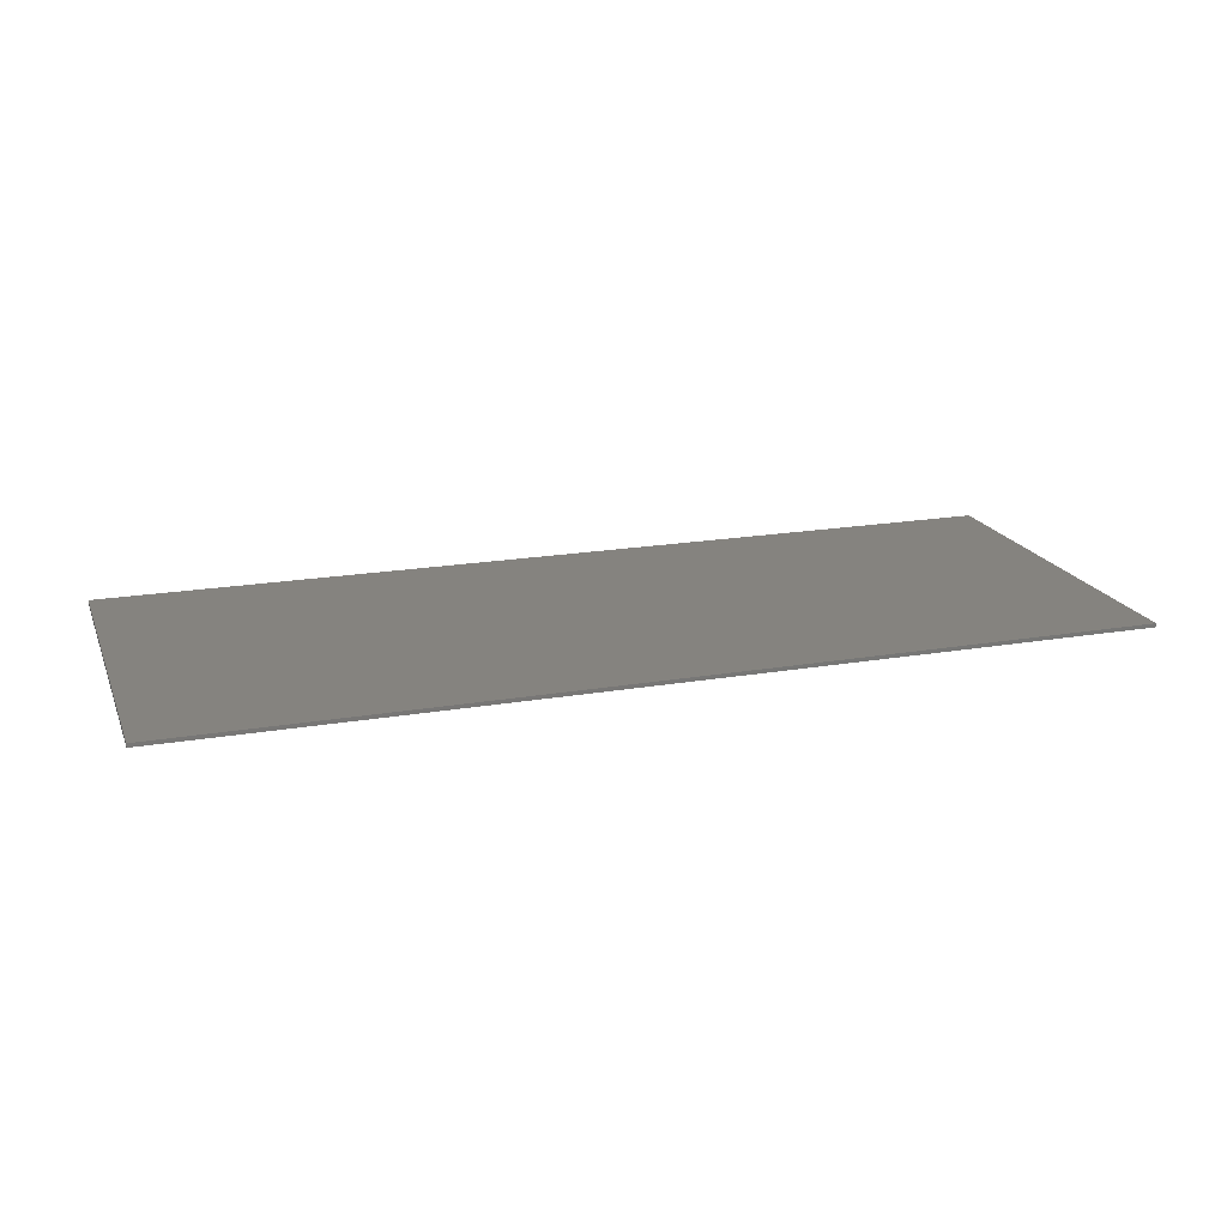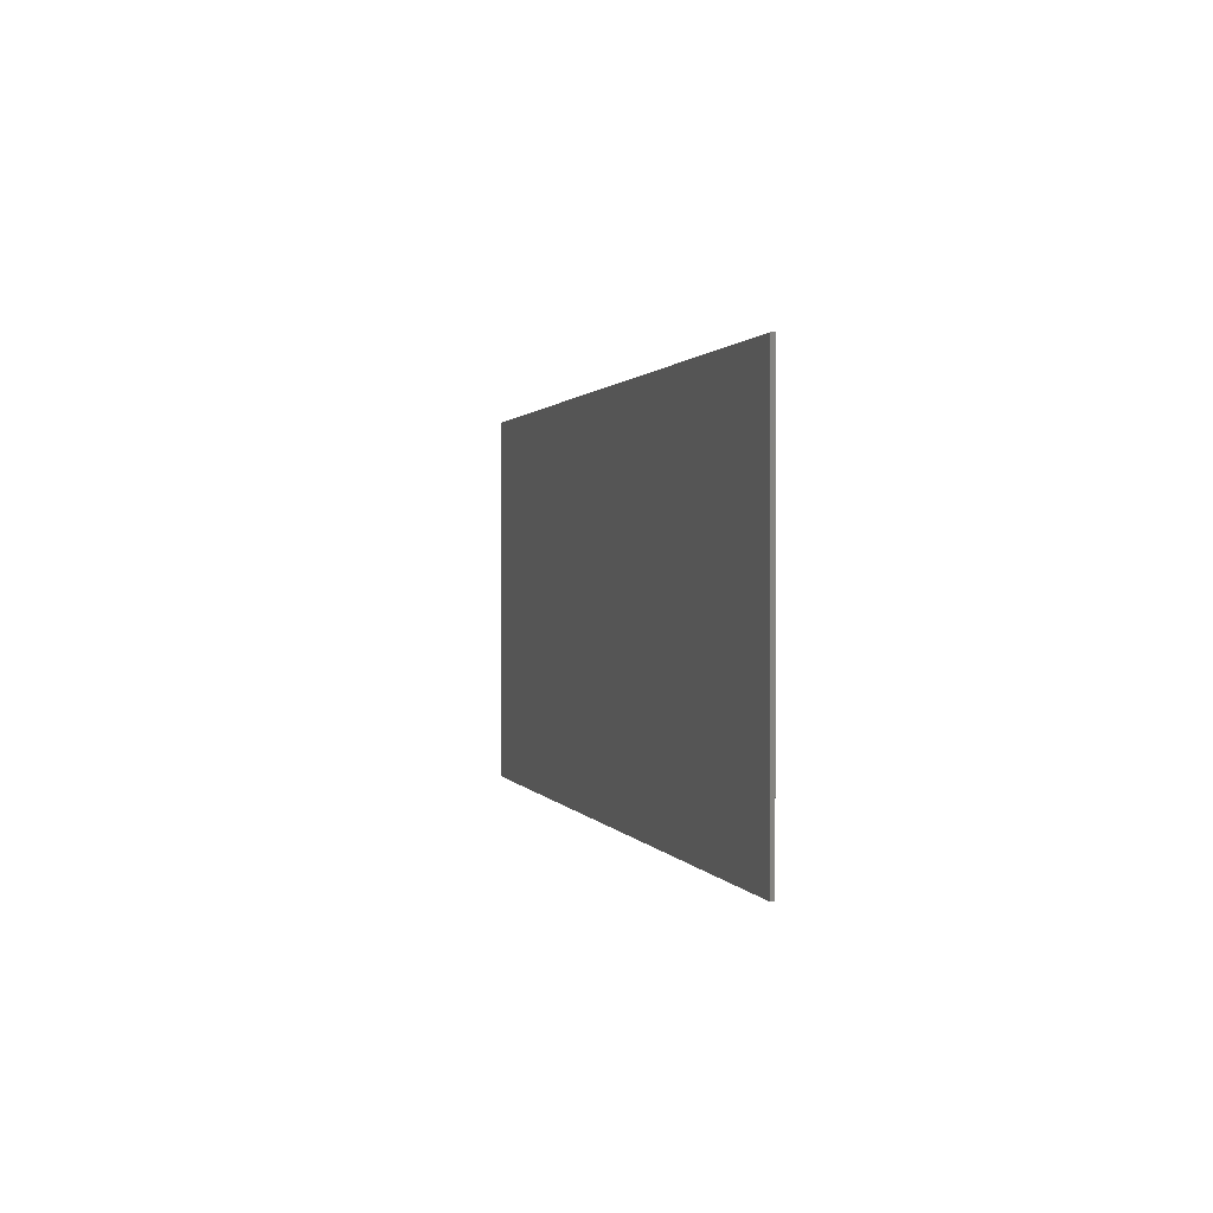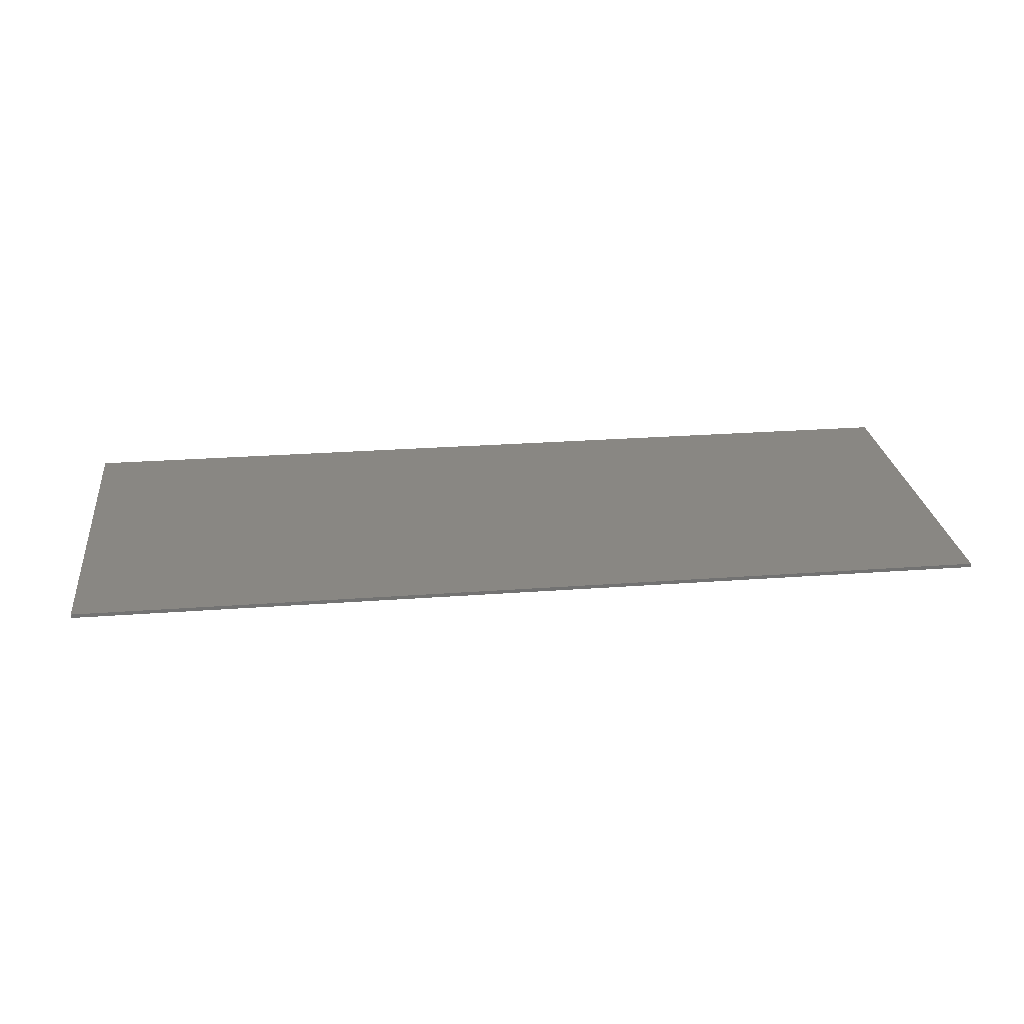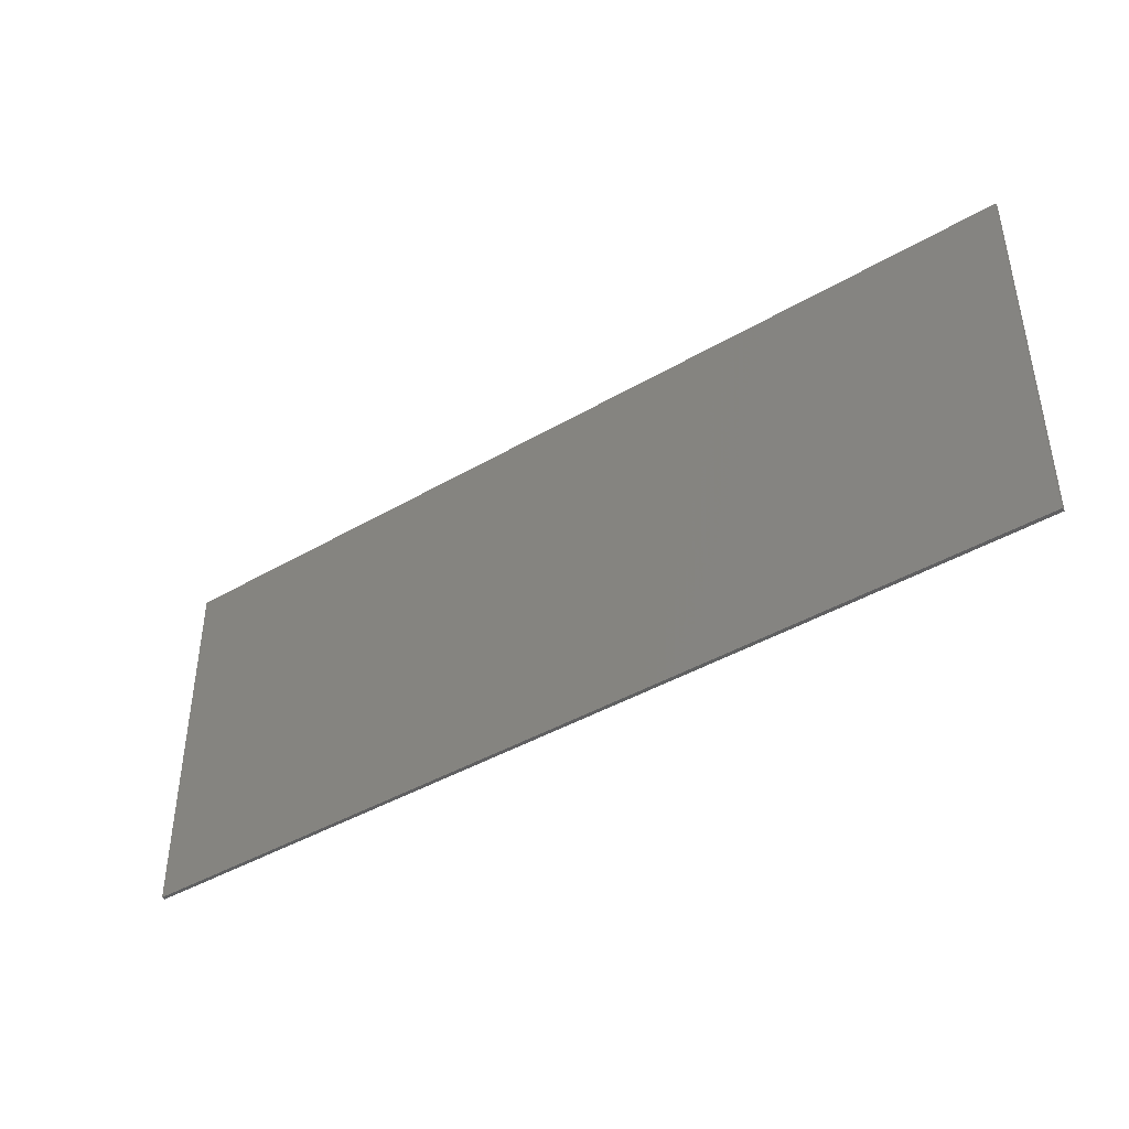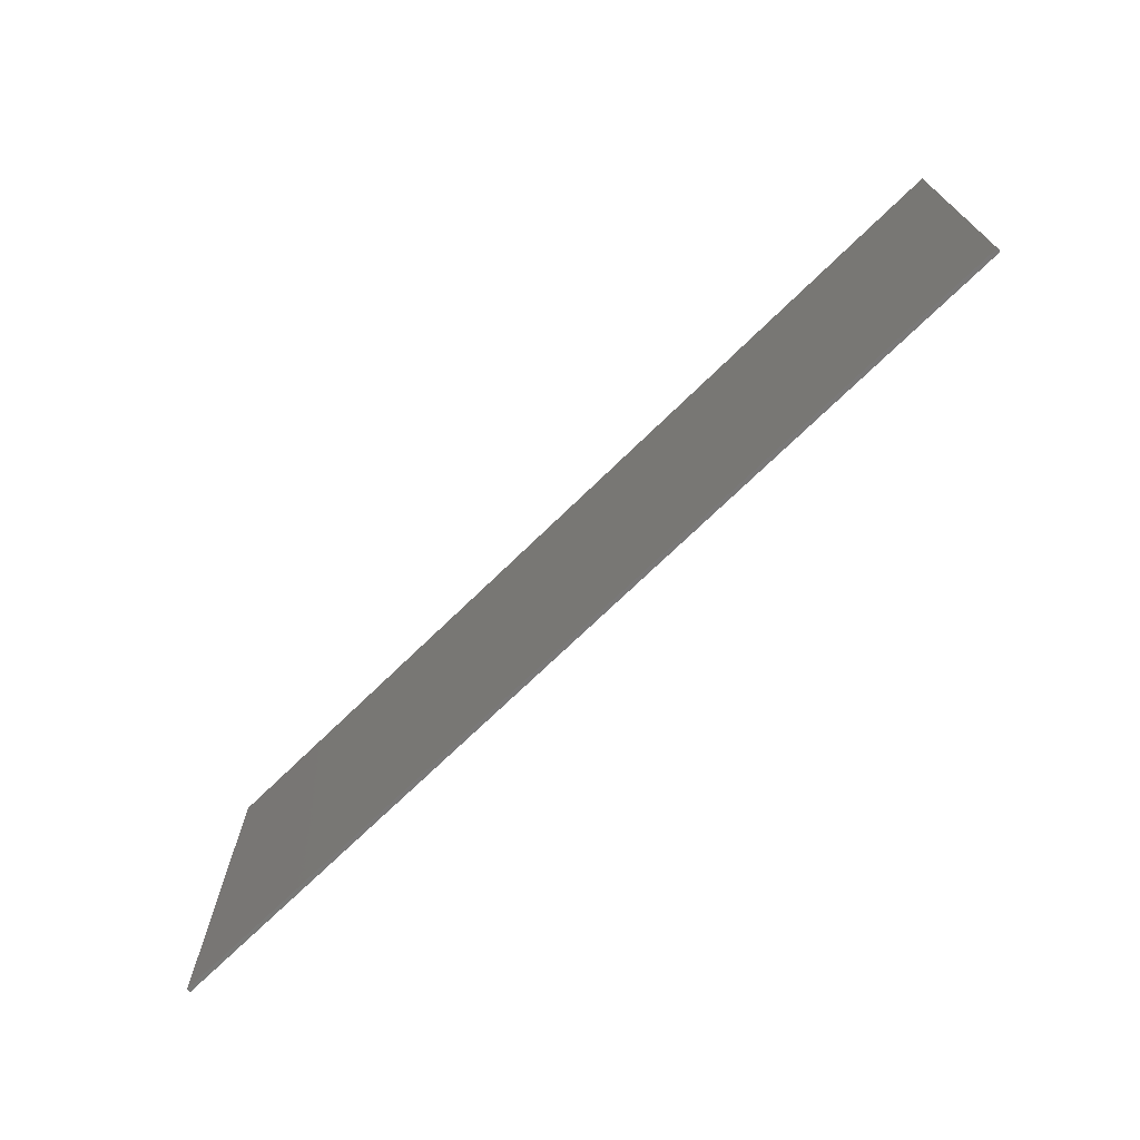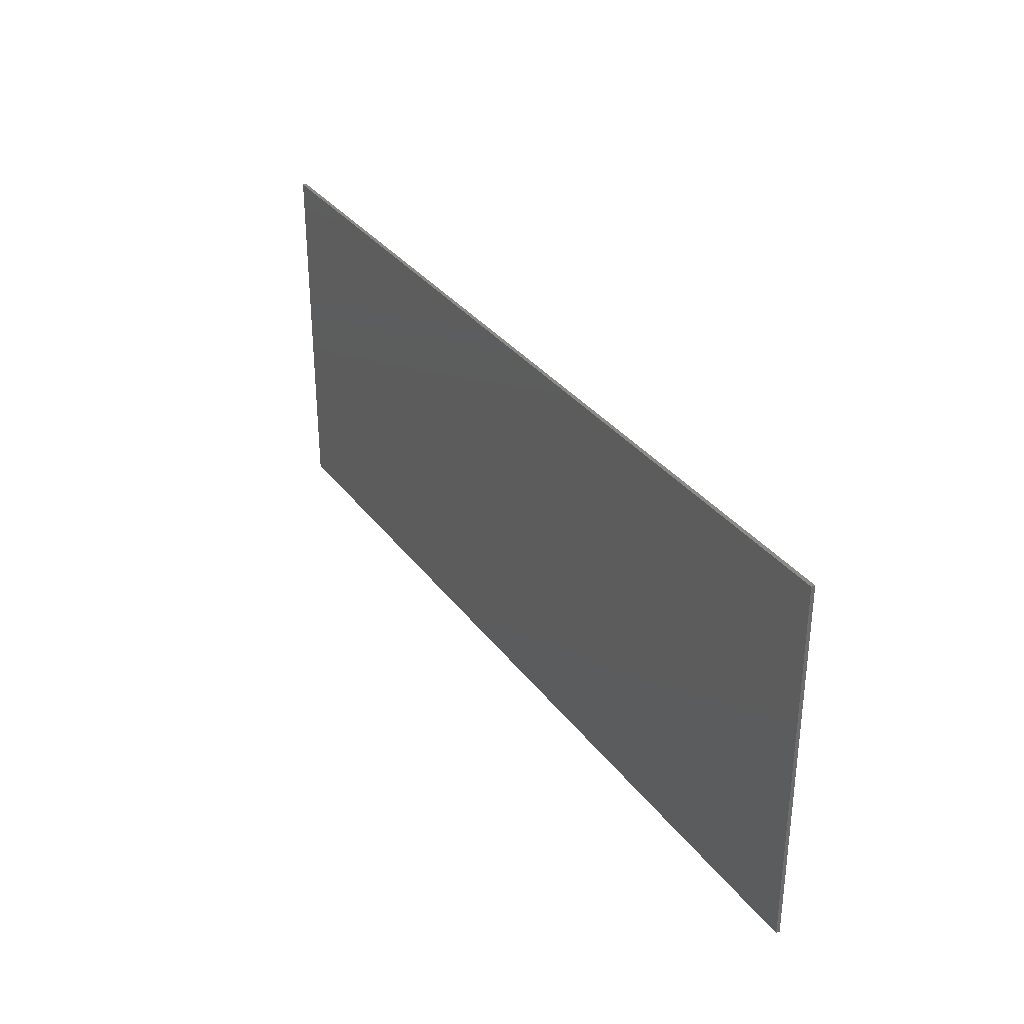
<metadata>
{"format":"stl","ext":"stl","renderer":"f3d","projection":"perspective","resolution":1024,"background":"white","views":[{"elev":19.0,"azim":162.0,"up":"+Y"},{"elev":0.9,"azim":-103.5,"up":"+Z"},{"elev":25.7,"azim":-6.8,"up":"+Y"},{"elev":-42.3,"azim":-145.0,"up":"+Z"},{"elev":-71.4,"azim":44.3,"up":"+Z"},{"elev":32.4,"azim":-120.4,"up":"+Z"}]}
</metadata>
<code>
# stl→obj: 60 verts, 88 faces
v 12 0 4.8
v 12 0 -4.8
v -12 0 -4.8
v -12 0 4.8
v -12 -0.1 4.8
v 12 -0.1 4.8
v -12 -0.1 -4.8
v 12 -0.1 -4.8
v -12 -0.1 1.6
v -12 -0.1 -1.6
v -11 -0.1 -1.6
v -11 -0.1 1.6
v -9 -0.1 -1.6
v -9 -0.1 1.6
v -7 -0.1 -1.6
v -7 -0.1 1.6
v -5 -0.1 -1.6
v -5 -0.1 1.6
v -3 -0.1 -1.6
v -3 -0.1 1.6
v -1 -0.1 -1.6
v -1 -0.1 1.6
v 1 -0.1 -1.6
v 1 -0.1 1.6
v 3 -0.1 -1.6
v 3 -0.1 1.6
v 5 -0.1 -1.6
v 5 -0.1 1.6
v 7 -0.1 -1.6
v 7 -0.1 1.6
v 9 -0.1 -1.6
v 9 -0.1 1.6
v 11 -0.1 -1.6
v 11 -0.1 1.6
v 12 -0.1 -1.6
v 12 -0.1 1.6
v -11 -0.1 4.8
v -11 -0.1 -4.8
v -9 -0.1 4.8
v -9 -0.1 -4.8
v -7 -0.1 4.8
v -7 -0.1 -4.8
v -5 -0.1 4.8
v -5 -0.1 -4.8
v -3 -0.1 4.8
v -3 -0.1 -4.8
v -1 -0.1 4.8
v -1 -0.1 -4.8
v 1 -0.1 4.8
v 1 -0.1 -4.8
v 3 -0.1 4.8
v 3 -0.1 -4.8
v 5 -0.1 4.8
v 5 -0.1 -4.8
v 7 -0.1 4.8
v 7 -0.1 -4.8
v 9 -0.1 4.8
v 9 -0.1 -4.8
v 11 -0.1 4.8
v 11 -0.1 -4.8
f 1 2 3
f 3 4 1
f 5 6 1
f 1 4 5
f 7 5 4
f 4 3 7
f 8 7 3
f 3 2 8
f 6 8 2
f 2 1 6
f 9 10 11
f 11 12 9
f 12 11 13
f 13 14 12
f 14 13 15
f 15 16 14
f 16 15 17
f 17 18 16
f 18 17 19
f 19 20 18
f 20 19 21
f 21 22 20
f 22 21 23
f 23 24 22
f 24 23 25
f 25 26 24
f 26 25 27
f 27 28 26
f 28 27 29
f 29 30 28
f 30 29 31
f 31 32 30
f 32 31 33
f 33 34 32
f 34 33 35
f 35 36 34
f 5 9 12
f 12 37 5
f 10 7 38
f 38 11 10
f 37 12 14
f 14 39 37
f 11 38 40
f 40 13 11
f 39 14 16
f 16 41 39
f 13 40 42
f 42 15 13
f 41 16 18
f 18 43 41
f 15 42 44
f 44 17 15
f 43 18 20
f 20 45 43
f 17 44 46
f 46 19 17
f 45 20 22
f 22 47 45
f 19 46 48
f 48 21 19
f 47 22 24
f 24 49 47
f 21 48 50
f 50 23 21
f 49 24 26
f 26 51 49
f 23 50 52
f 52 25 23
f 51 26 28
f 28 53 51
f 25 52 54
f 54 27 25
f 53 28 30
f 30 55 53
f 27 54 56
f 56 29 27
f 55 30 32
f 32 57 55
f 29 56 58
f 58 31 29
f 57 32 34
f 34 59 57
f 31 58 60
f 60 33 31
f 59 34 36
f 36 6 59
f 33 60 8
f 8 35 33

</code>
